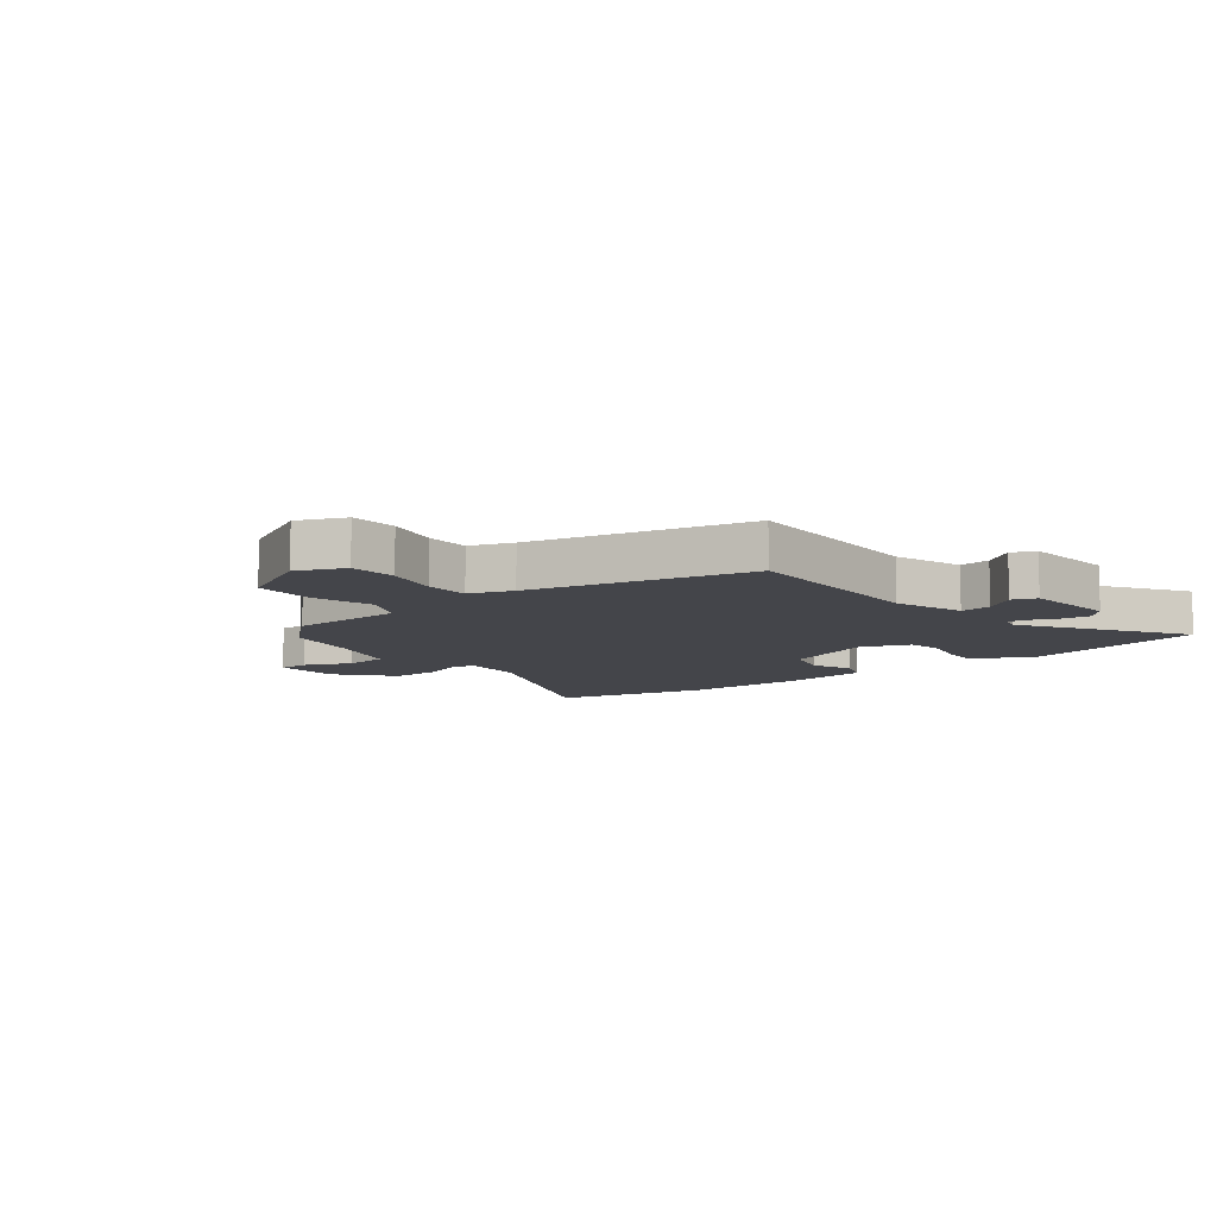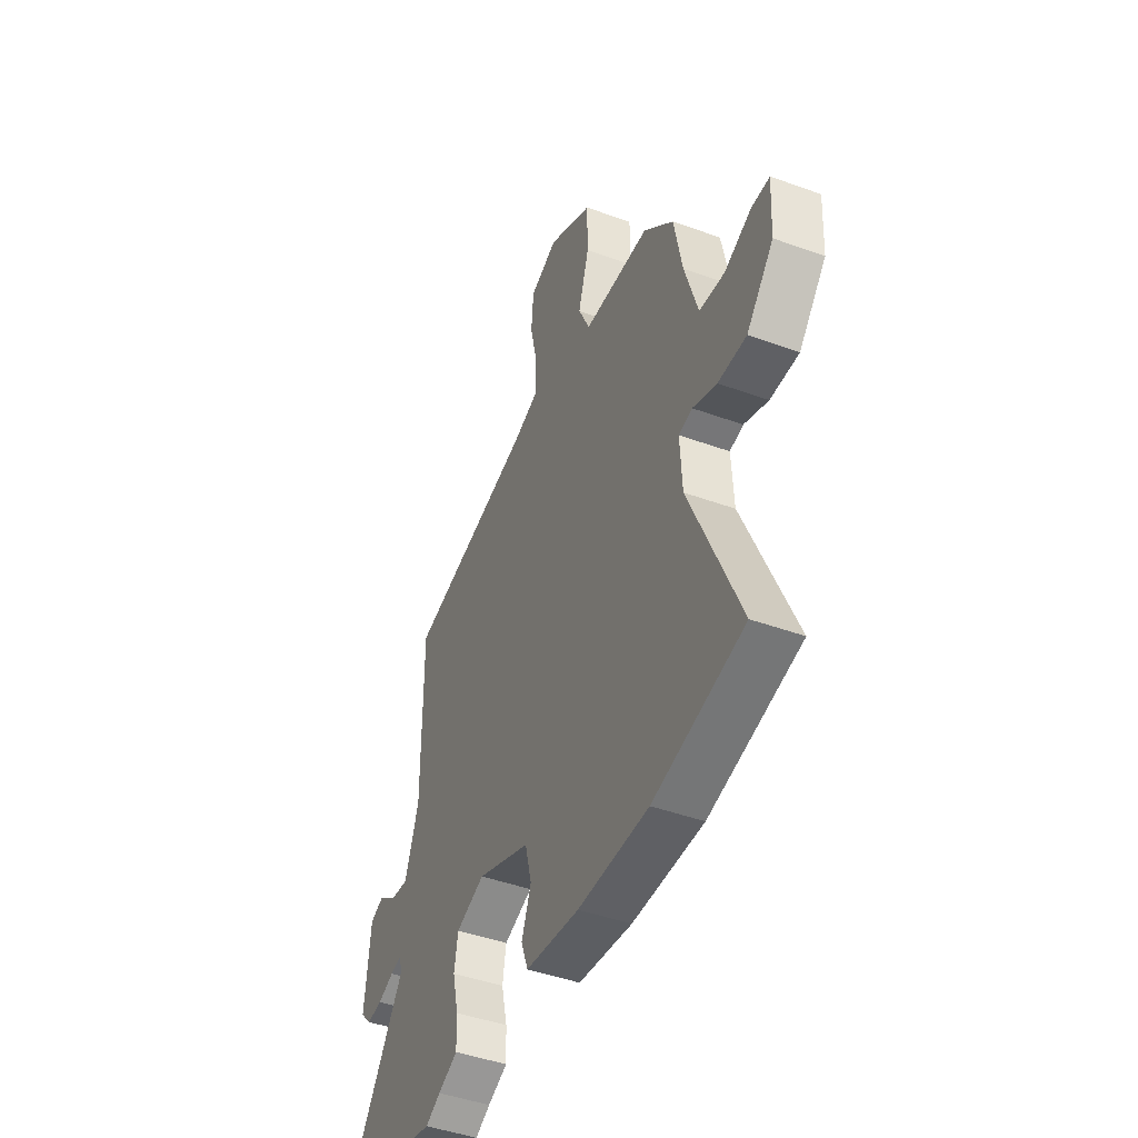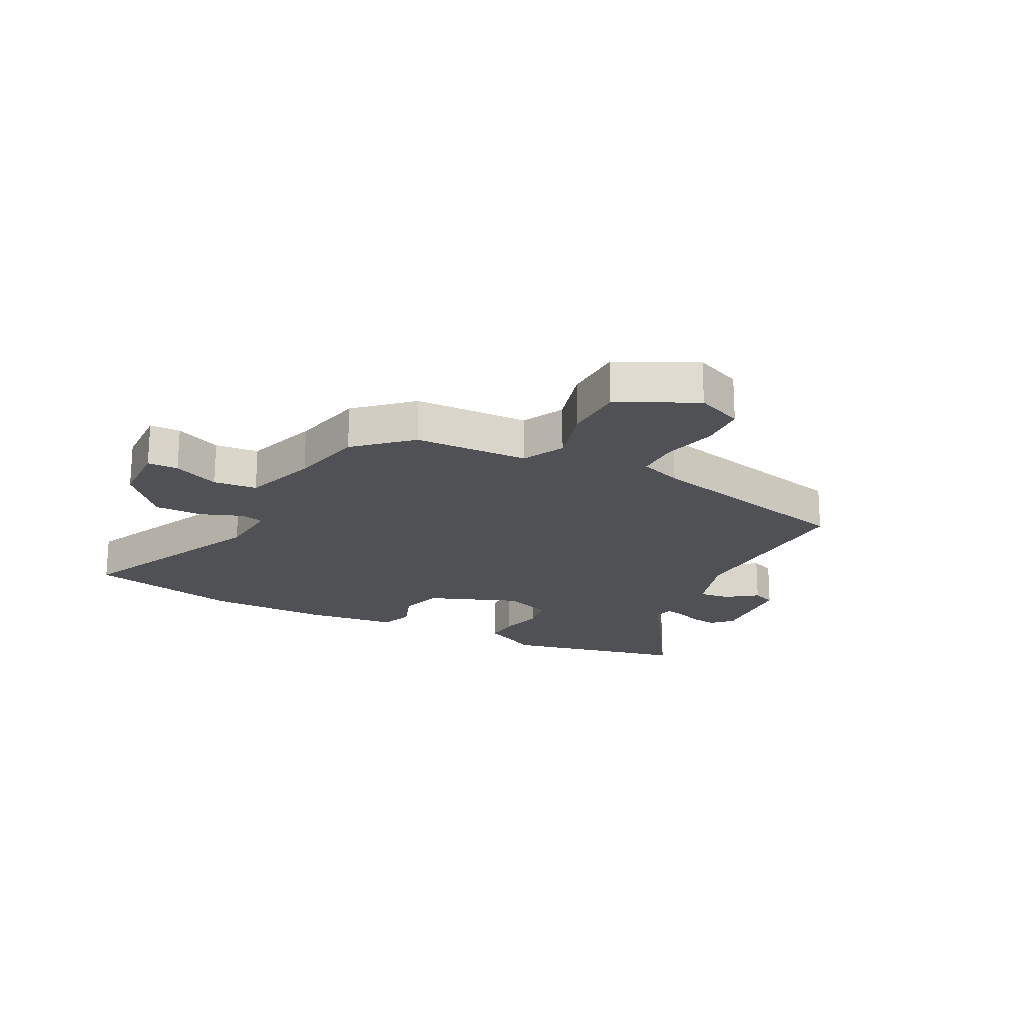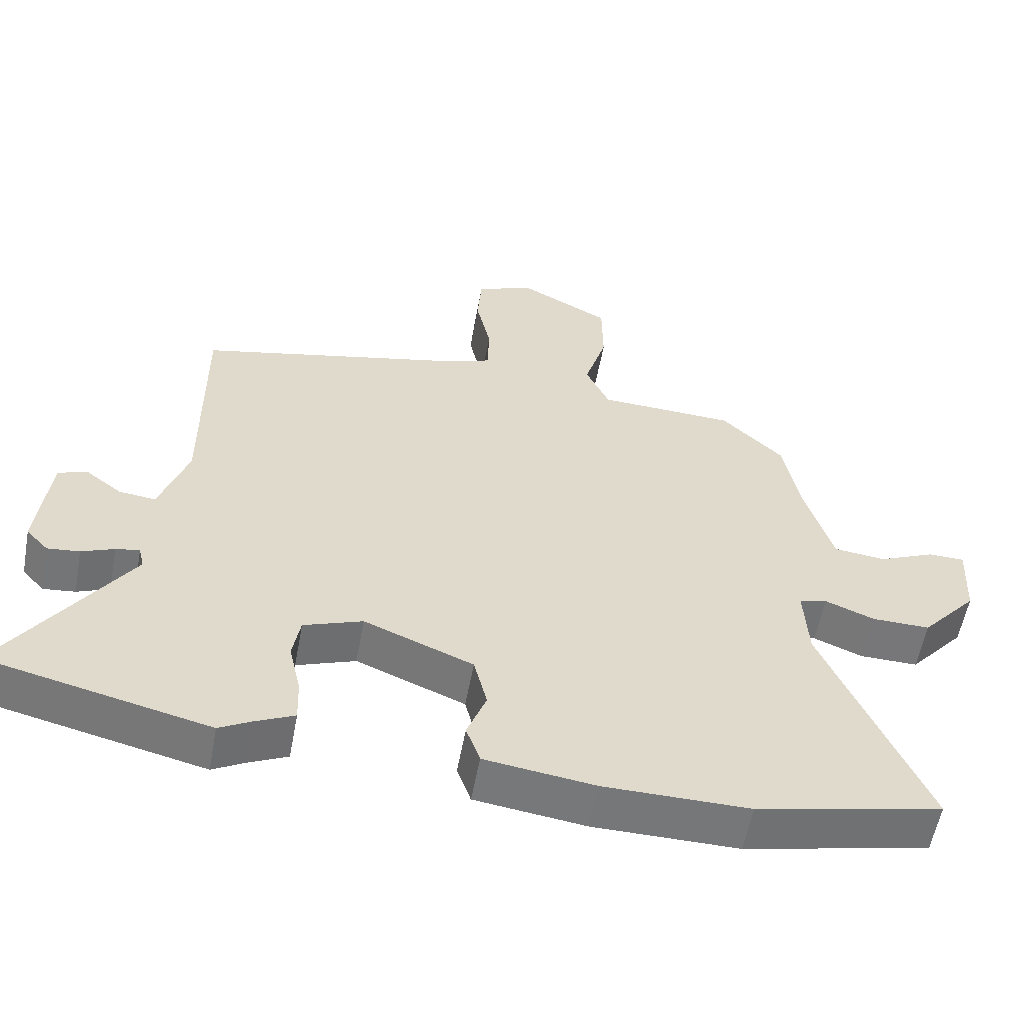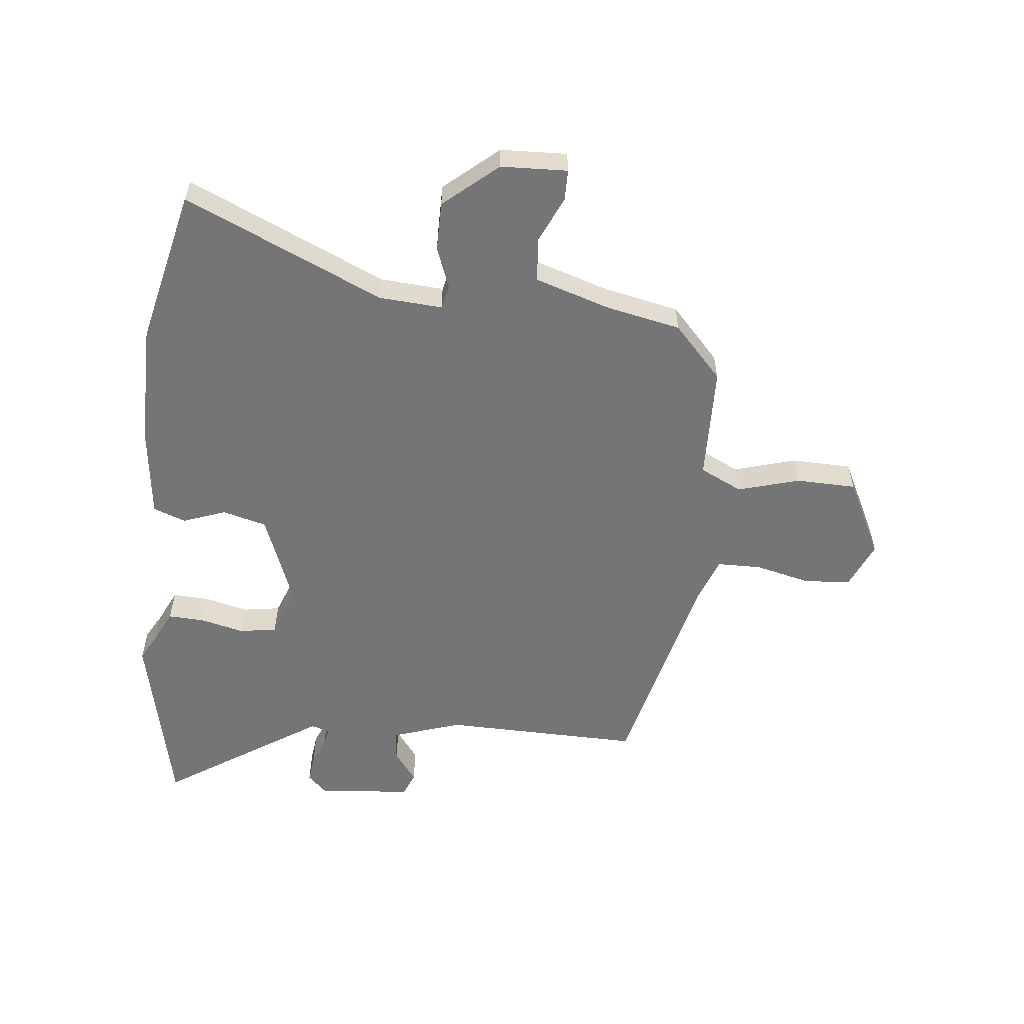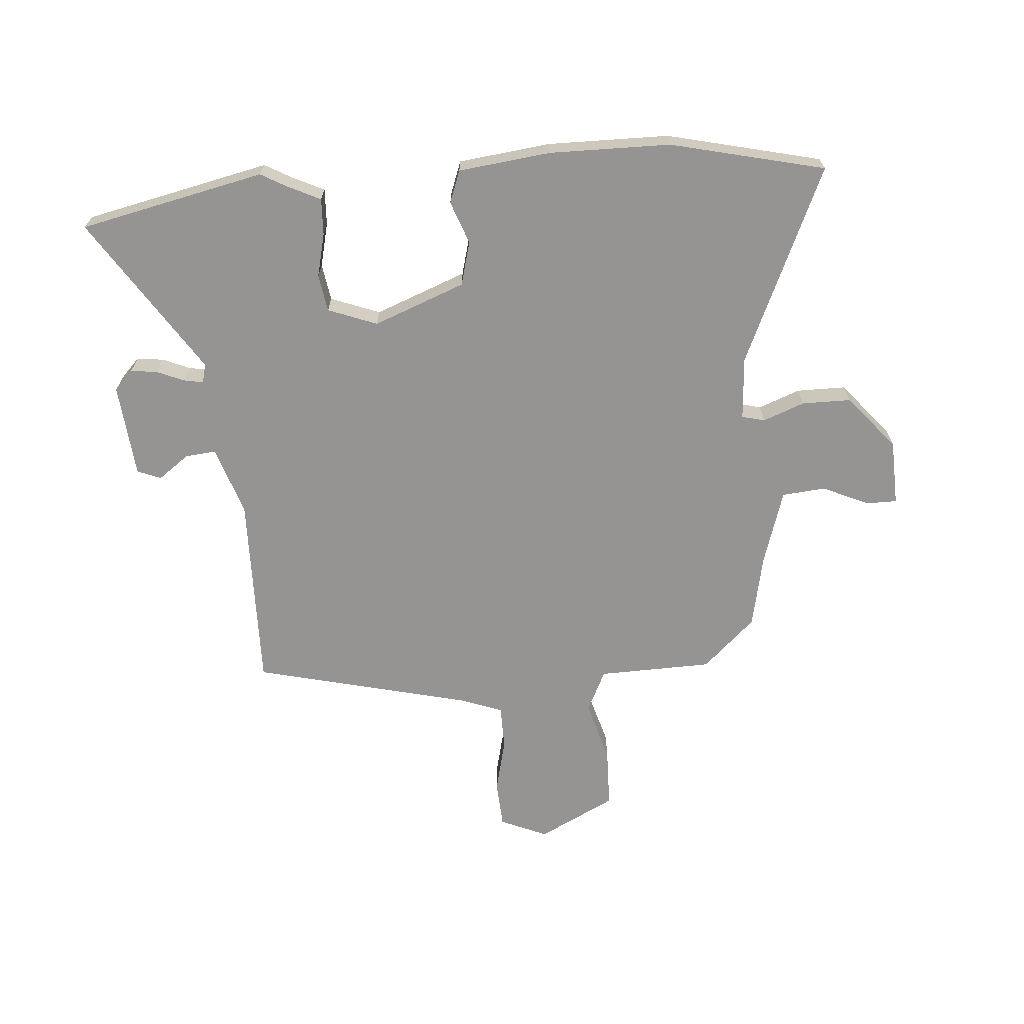
<metadata>
{"format":"obj","ext":"obj","renderer":"f3d","projection":"perspective","resolution":1024,"background":"white","views":[{"elev":-9.3,"azim":37.6,"up":"+Y"},{"elev":-44.8,"azim":-112.9,"up":"+Z"},{"elev":-19.7,"azim":-28.2,"up":"+Y"},{"elev":-57.1,"azim":169.5,"up":"+Z"},{"elev":-56.6,"azim":-96.8,"up":"+Y"},{"elev":-67.2,"azim":-176.3,"up":"+Y"}]}
</metadata>
<code>
v 0.476 0.07 0.439
v 0.474 0.07 0.099
v 0.515 0.07 -0.02
v 0.568 0.07 -0.014
v 0.621 0.07 0.026
v 0.662 0.07 0.01
v 0.679 0.07 -0.151
v 0.647 0.07 -0.185
v 0.601 0.07 -0.18
v 0.554 0.07 -0.161
v 0.52 0.07 -0.155
v 0.512 0.07 -0.188
v 0.692 0.07 -0.455
v 0.374 0.07 -0.529
v 0.33 0.07 -0.505
v 0.272 0.07 -0.478
v 0.274 0.07 -0.415
v 0.291 0.07 -0.34
v 0.28 0.07 -0.276
v 0.195 0.07 -0.245
v 0.038 0.07 -0.308
v 0.019 0.07 -0.384
v 0.047 0.07 -0.457
v 0.027 0.07 -0.513
v -0.132 0.07 -0.534
v -0.341 0.07 -0.535
v -0.608 0.07 -0.476
v -0.461 0.07 -0.134
v -0.455 0.07 -0.025
v -0.495 0.07 -0.016
v -0.566 0.07 -0.044
v -0.65 0.07 -0.045
v -0.73 0.07 0.046
v -0.736 0.07 0.16
v -0.683 0.07 0.161
v -0.603 0.07 0.126
v -0.528 0.07 0.134
v -0.489 0.07 0.263
v -0.464 0.07 0.392
v -0.375 0.07 0.477
v -0.178 0.07 0.485
v -0.144 0.07 0.558
v -0.176 0.07 0.663
v -0.175 0.07 0.767
v -0.043 0.07 0.836
v 0.039 0.07 0.802
v 0.045 0.07 0.721
v 0.024 0.07 0.627
v 0.026 0.07 0.551
v 0.1 0.07 0.525
v 0.476 0 0.439
v 0.474 0 0.099
v 0.515 0 -0.02
v 0.568 0 -0.014
v 0.621 0 0.026
v 0.662 0 0.01
v 0.679 0 -0.151
v 0.647 0 -0.185
v 0.601 0 -0.18
v 0.554 0 -0.161
v 0.52 0 -0.155
v 0.512 0 -0.188
v 0.692 0 -0.455
v 0.374 0 -0.529
v 0.33 0 -0.505
v 0.272 0 -0.478
v 0.274 0 -0.415
v 0.291 0 -0.34
v 0.28 0 -0.276
v 0.195 0 -0.245
v 0.038 0 -0.308
v 0.019 0 -0.384
v 0.047 0 -0.457
v 0.027 0 -0.513
v -0.132 0 -0.534
v -0.341 0 -0.535
v -0.608 0 -0.476
v -0.461 0 -0.134
v -0.455 0 -0.025
v -0.495 0 -0.016
v -0.566 0 -0.044
v -0.65 0 -0.045
v -0.73 0 0.046
v -0.736 0 0.16
v -0.683 0 0.161
v -0.603 0 0.126
v -0.528 0 0.134
v -0.489 0 0.263
v -0.464 0 0.392
v -0.375 0 0.477
v -0.178 0 0.485
v -0.144 0 0.558
v -0.176 0 0.663
v -0.175 0 0.767
v -0.043 0 0.836
v 0.039 0 0.802
v 0.045 0 0.721
v 0.024 0 0.627
v 0.026 0 0.551
v 0.1 0 0.525
f 45 46 47 48
f 45 48 49
f 42 43 44 45
f 42 45 49
f 41 42 49 50
f 38 39 40 41
f 37 38 41 50
f 33 34 35 36
f 33 36 37
f 30 31 32 33
f 29 30 33 37
f 25 26 27 28
f 25 28 29
f 22 23 24 25
f 21 22 25 29
f 20 21 29 37
f 15 16 17 18
f 15 18 19
f 12 13 14 15
f 11 12 15 19
f 7 8 9 10
f 7 10 11
f 4 5 6 7
f 3 4 7 11
f 2 3 11 19
f 19 20 37 50
f 1 2 19 50
f 98 97 96 95
f 99 98 95
f 95 94 93 92
f 99 95 92
f 100 99 92 91
f 91 90 89 88
f 100 91 88 87
f 86 85 84 83
f 87 86 83
f 83 82 81 80
f 87 83 80 79
f 78 77 76 75
f 79 78 75
f 75 74 73 72
f 79 75 72 71
f 87 79 71 70
f 68 67 66 65
f 69 68 65
f 65 64 63 62
f 69 65 62 61
f 60 59 58 57
f 61 60 57
f 57 56 55 54
f 61 57 54 53
f 69 61 53 52
f 100 87 70 69
f 100 69 52 51
f 1 51 52 2
f 2 52 53 3
f 3 53 54 4
f 4 54 55 5
f 5 55 56 6
f 6 56 57 7
f 7 57 58 8
f 8 58 59 9
f 9 59 60 10
f 10 60 61 11
f 11 61 62 12
f 12 62 63 13
f 13 63 64 14
f 14 64 65 15
f 15 65 66 16
f 16 66 67 17
f 17 67 68 18
f 18 68 69 19
f 19 69 70 20
f 20 70 71 21
f 21 71 72 22
f 22 72 73 23
f 23 73 74 24
f 24 74 75 25
f 25 75 76 26
f 26 76 77 27
f 27 77 78 28
f 28 78 79 29
f 29 79 80 30
f 30 80 81 31
f 31 81 82 32
f 32 82 83 33
f 33 83 84 34
f 34 84 85 35
f 35 85 86 36
f 36 86 87 37
f 37 87 88 38
f 38 88 89 39
f 39 89 90 40
f 40 90 91 41
f 41 91 92 42
f 42 92 93 43
f 43 93 94 44
f 44 94 95 45
f 45 95 96 46
f 46 96 97 47
f 47 97 98 48
f 48 98 99 49
f 49 99 100 50
f 50 100 51 1

</code>
